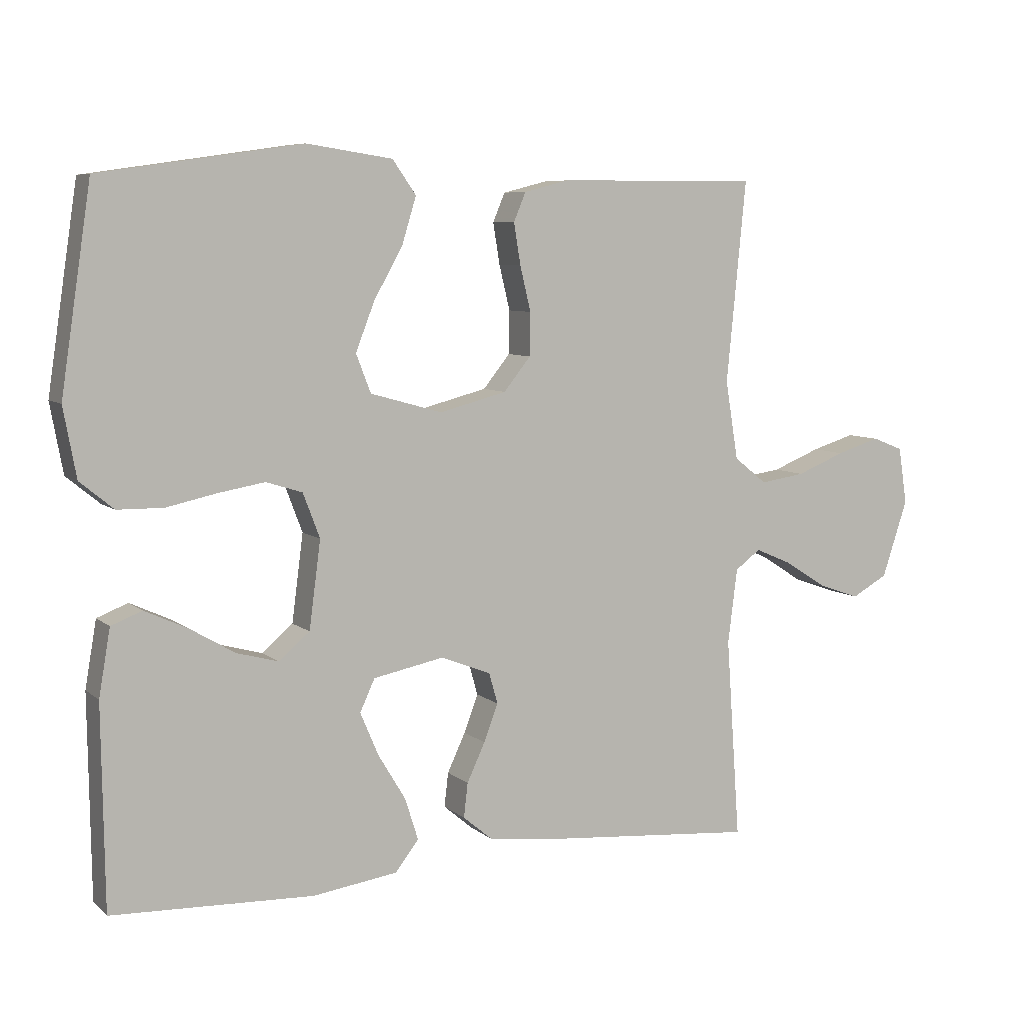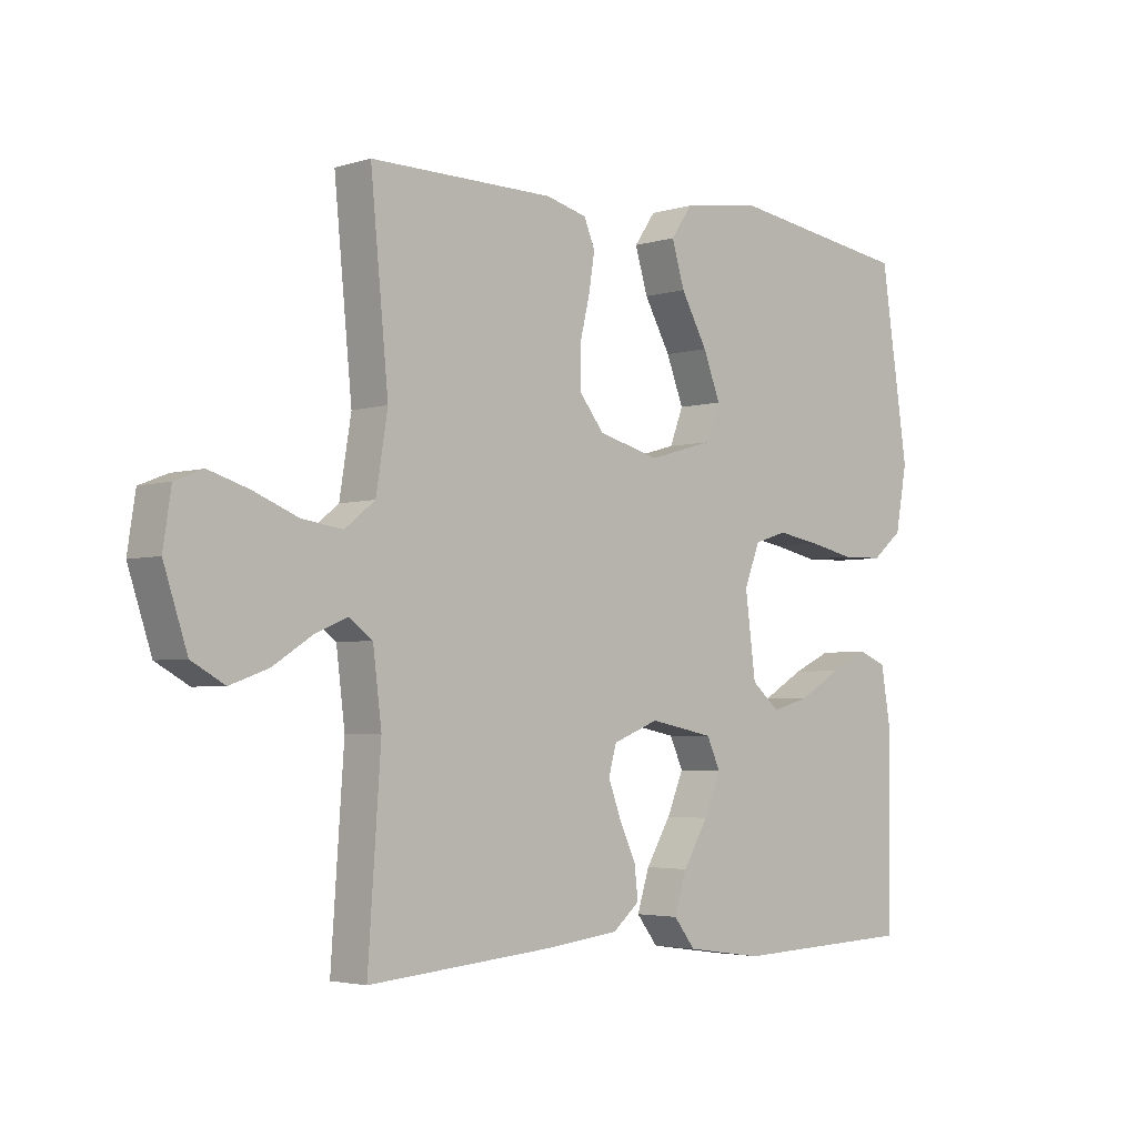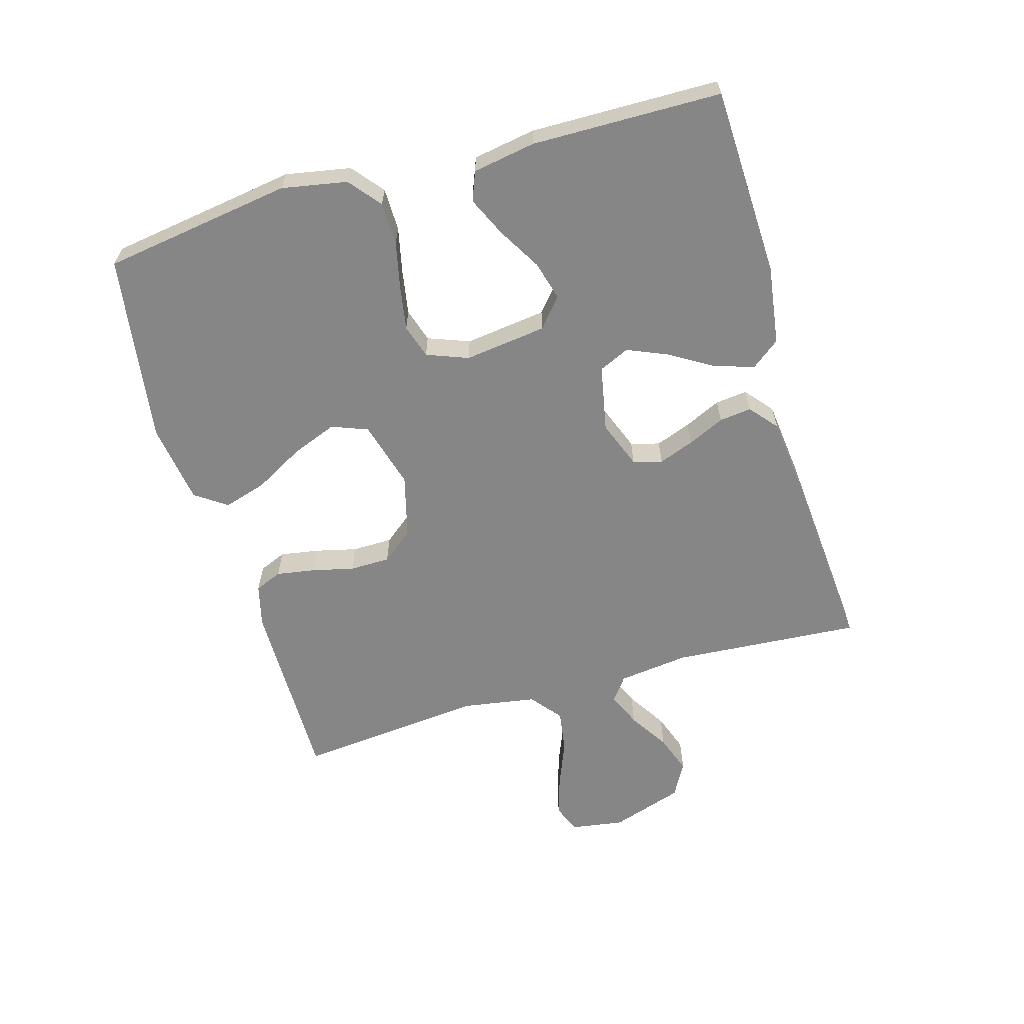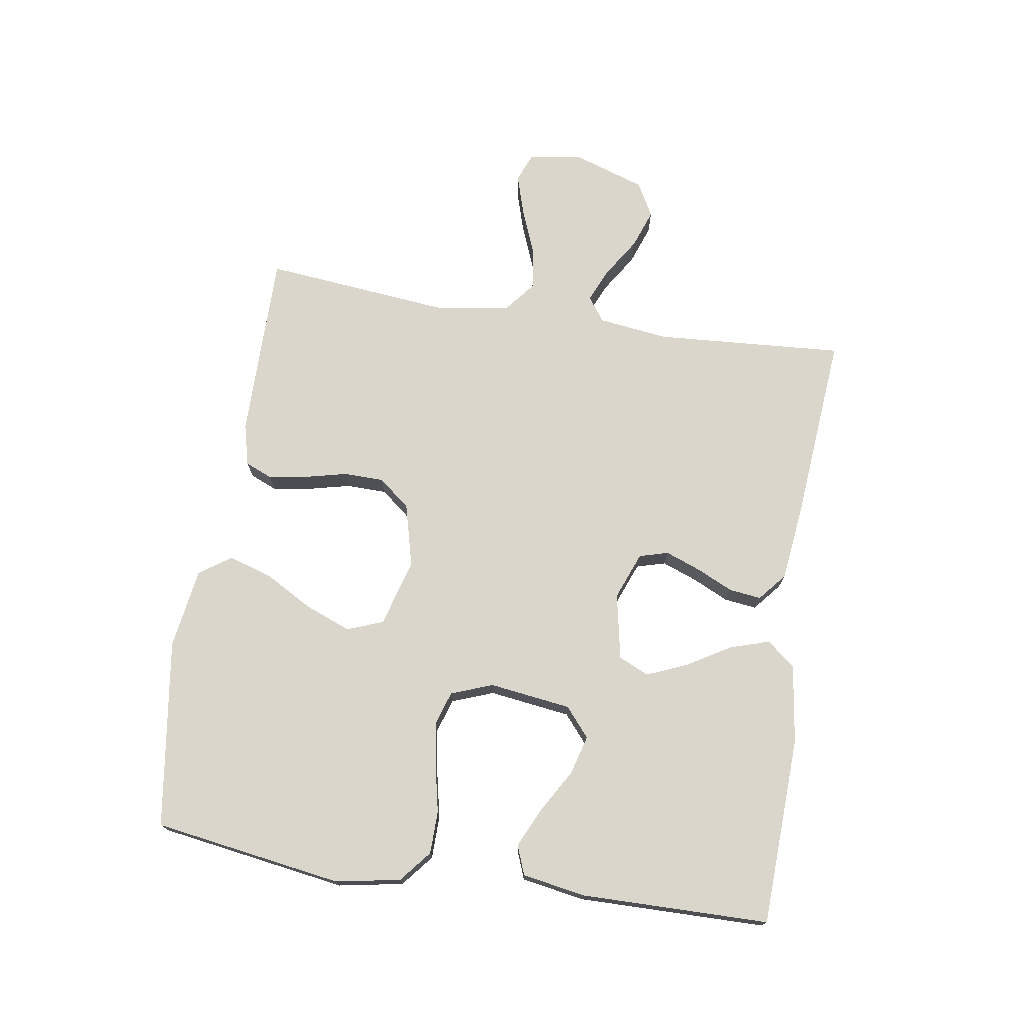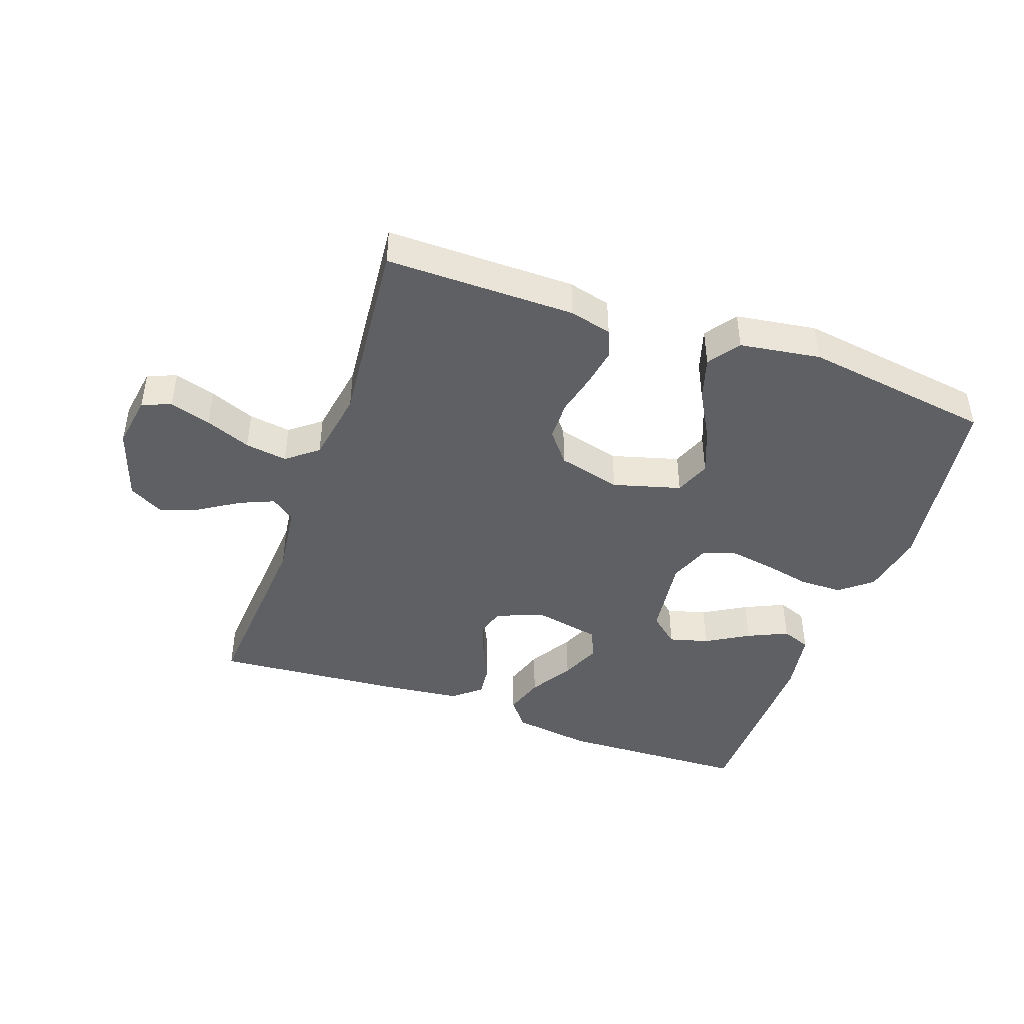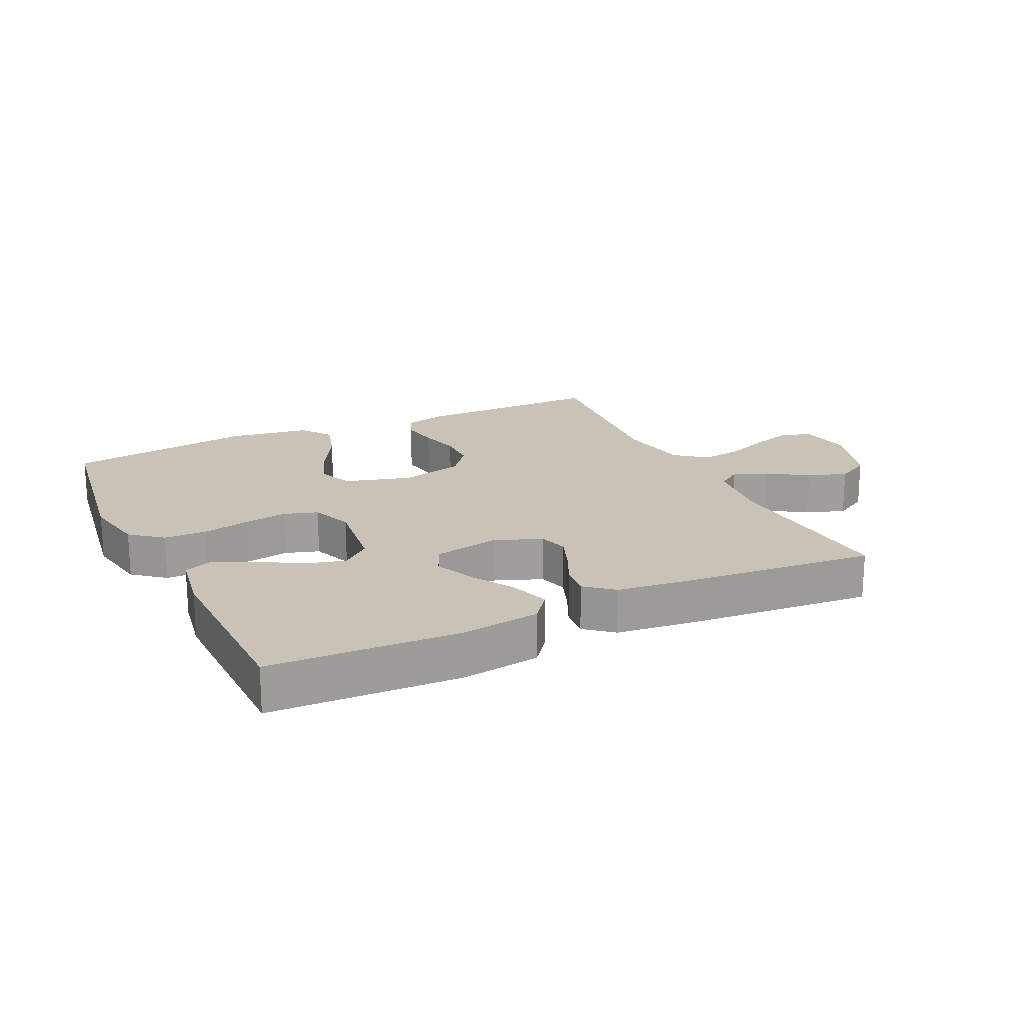
<metadata>
{"format":"obj","ext":"obj","renderer":"f3d","projection":"perspective","resolution":1024,"background":"white","views":[{"elev":7.1,"azim":154.4,"up":"+Z"},{"elev":-3.5,"azim":-44.4,"up":"+Z"},{"elev":-62.0,"azim":106.1,"up":"+Y"},{"elev":73.6,"azim":99.0,"up":"+Y"},{"elev":-44.1,"azim":-19.5,"up":"+Y"},{"elev":19.4,"azim":154.5,"up":"+Y"}]}
</metadata>
<code>
v -0.5 0.07 0.5
v -0.2 0.07 0.498
v -0.133 0.07 0.481
v -0.115 0.07 0.438
v -0.125 0.07 0.377
v -0.141 0.07 0.31
v -0.14 0.07 0.246
v -0.1 0.07 0.196
v 0 0.07 0.17
v 0.107 0.07 0.2
v 0.129 0.07 0.257
v 0.101 0.07 0.329
v 0.058 0.07 0.406
v 0.037 0.07 0.475
v 0.072 0.07 0.525
v 0.2 0.07 0.544
v 0.5 0.07 0.5
v 0.545 0.07 0.2
v 0.526 0.07 0.097
v 0.476 0.07 0.056
v 0.408 0.07 0.055
v 0.334 0.07 0.071
v 0.264 0.07 0.083
v 0.21 0.07 0.066
v 0.185 0.07 0
v 0.202 0.07 -0.13
v 0.248 0.07 -0.169
v 0.31 0.07 -0.152
v 0.378 0.07 -0.112
v 0.441 0.07 -0.083
v 0.487 0.07 -0.101
v 0.504 0.07 -0.2
v 0.5 0.07 -0.5
v 0.2 0.07 -0.511
v 0.074 0.07 -0.493
v 0.039 0.07 -0.448
v 0.059 0.07 -0.385
v 0.1 0.07 -0.317
v 0.127 0.07 -0.253
v 0.105 0.07 -0.205
v 0 0.07 -0.184
v -0.075 0.07 -0.213
v -0.088 0.07 -0.259
v -0.067 0.07 -0.315
v -0.04 0.07 -0.373
v -0.034 0.07 -0.424
v -0.078 0.07 -0.461
v -0.2 0.07 -0.475
v -0.5 0.07 -0.5
v -0.479 0.07 -0.2
v -0.493 0.07 -0.088
v -0.531 0.07 -0.06
v -0.585 0.07 -0.083
v -0.648 0.07 -0.123
v -0.71 0.07 -0.145
v -0.764 0.07 -0.115
v -0.802 0.07 0
v -0.789 0.07 0.085
v -0.743 0.07 0.103
v -0.678 0.07 0.083
v -0.606 0.07 0.054
v -0.539 0.07 0.044
v -0.49 0.07 0.083
v -0.471 0.07 0.2
v -0.5 0 0.5
v -0.2 0 0.498
v -0.133 0 0.481
v -0.115 0 0.438
v -0.125 0 0.377
v -0.141 0 0.31
v -0.14 0 0.246
v -0.1 0 0.196
v 0 0 0.17
v 0.107 0 0.2
v 0.129 0 0.257
v 0.101 0 0.329
v 0.058 0 0.406
v 0.037 0 0.475
v 0.072 0 0.525
v 0.2 0 0.544
v 0.5 0 0.5
v 0.545 0 0.2
v 0.526 0 0.097
v 0.476 0 0.056
v 0.408 0 0.055
v 0.334 0 0.071
v 0.264 0 0.083
v 0.21 0 0.066
v 0.185 0 0
v 0.202 0 -0.13
v 0.248 0 -0.169
v 0.31 0 -0.152
v 0.378 0 -0.112
v 0.441 0 -0.083
v 0.487 0 -0.101
v 0.504 0 -0.2
v 0.5 0 -0.5
v 0.2 0 -0.511
v 0.074 0 -0.493
v 0.039 0 -0.448
v 0.059 0 -0.385
v 0.1 0 -0.317
v 0.127 0 -0.253
v 0.105 0 -0.205
v 0 0 -0.184
v -0.075 0 -0.213
v -0.088 0 -0.259
v -0.067 0 -0.315
v -0.04 0 -0.373
v -0.034 0 -0.424
v -0.078 0 -0.461
v -0.2 0 -0.475
v -0.5 0 -0.5
v -0.479 0 -0.2
v -0.493 0 -0.088
v -0.531 0 -0.06
v -0.585 0 -0.083
v -0.648 0 -0.123
v -0.71 0 -0.145
v -0.764 0 -0.115
v -0.802 0 0
v -0.789 0 0.085
v -0.743 0 0.103
v -0.678 0 0.083
v -0.606 0 0.054
v -0.539 0 0.044
v -0.49 0 0.083
v -0.471 0 0.2
f 59 60 61
f 58 59 61
f 57 58 61
f 56 57 61
f 55 56 61
f 54 55 61
f 53 54 61
f 52 53 61 62
f 51 52 62 63
f 48 49 50
f 47 48 50
f 46 47 50
f 45 46 50
f 44 45 50
f 51 63 64
f 50 51 64
f 44 50 64
f 43 44 64
f 36 37 38
f 35 36 38
f 34 35 38
f 33 34 38
f 32 33 38
f 31 32 38
f 30 31 38
f 29 30 38
f 28 29 38
f 27 28 38 39
f 26 27 39 40
f 20 21 22
f 19 20 22
f 18 19 22
f 17 18 22
f 16 17 22
f 15 16 22
f 14 15 22
f 13 14 22
f 12 13 22
f 11 12 22 23
f 10 11 23 24
f 4 5 6
f 3 4 6
f 2 3 6
f 1 2 6
f 64 1 6
f 64 6 7
f 64 7 8
f 43 64 8
f 42 43 8
f 41 42 8 9
f 41 9 10
f 40 41 10
f 26 40 10
f 25 26 10
f 10 24 25
f 125 124 123
f 125 123 122
f 125 122 121
f 125 121 120
f 125 120 119
f 125 119 118
f 125 118 117
f 126 125 117 116
f 127 126 116 115
f 114 113 112
f 114 112 111
f 114 111 110
f 114 110 109
f 114 109 108
f 128 127 115
f 128 115 114
f 128 114 108
f 128 108 107
f 102 101 100
f 102 100 99
f 102 99 98
f 102 98 97
f 102 97 96
f 102 96 95
f 102 95 94
f 102 94 93
f 102 93 92
f 103 102 92 91
f 104 103 91 90
f 86 85 84
f 86 84 83
f 86 83 82
f 86 82 81
f 86 81 80
f 86 80 79
f 86 79 78
f 86 78 77
f 86 77 76
f 87 86 76 75
f 88 87 75 74
f 70 69 68
f 70 68 67
f 70 67 66
f 70 66 65
f 70 65 128
f 71 70 128
f 72 71 128
f 72 128 107
f 72 107 106
f 73 72 106 105
f 74 73 105
f 74 105 104
f 74 104 90
f 74 90 89
f 89 88 74
f 1 65 66 2
f 2 66 67 3
f 3 67 68 4
f 4 68 69 5
f 5 69 70 6
f 6 70 71 7
f 7 71 72 8
f 8 72 73 9
f 9 73 74 10
f 10 74 75 11
f 11 75 76 12
f 12 76 77 13
f 13 77 78 14
f 14 78 79 15
f 15 79 80 16
f 16 80 81 17
f 17 81 82 18
f 18 82 83 19
f 19 83 84 20
f 20 84 85 21
f 21 85 86 22
f 22 86 87 23
f 23 87 88 24
f 24 88 89 25
f 25 89 90 26
f 26 90 91 27
f 27 91 92 28
f 28 92 93 29
f 29 93 94 30
f 30 94 95 31
f 31 95 96 32
f 32 96 97 33
f 33 97 98 34
f 34 98 99 35
f 35 99 100 36
f 36 100 101 37
f 37 101 102 38
f 38 102 103 39
f 39 103 104 40
f 40 104 105 41
f 41 105 106 42
f 42 106 107 43
f 43 107 108 44
f 44 108 109 45
f 45 109 110 46
f 46 110 111 47
f 47 111 112 48
f 48 112 113 49
f 49 113 114 50
f 50 114 115 51
f 51 115 116 52
f 52 116 117 53
f 53 117 118 54
f 54 118 119 55
f 55 119 120 56
f 56 120 121 57
f 57 121 122 58
f 58 122 123 59
f 59 123 124 60
f 60 124 125 61
f 61 125 126 62
f 62 126 127 63
f 63 127 128 64
f 64 128 65 1

</code>
